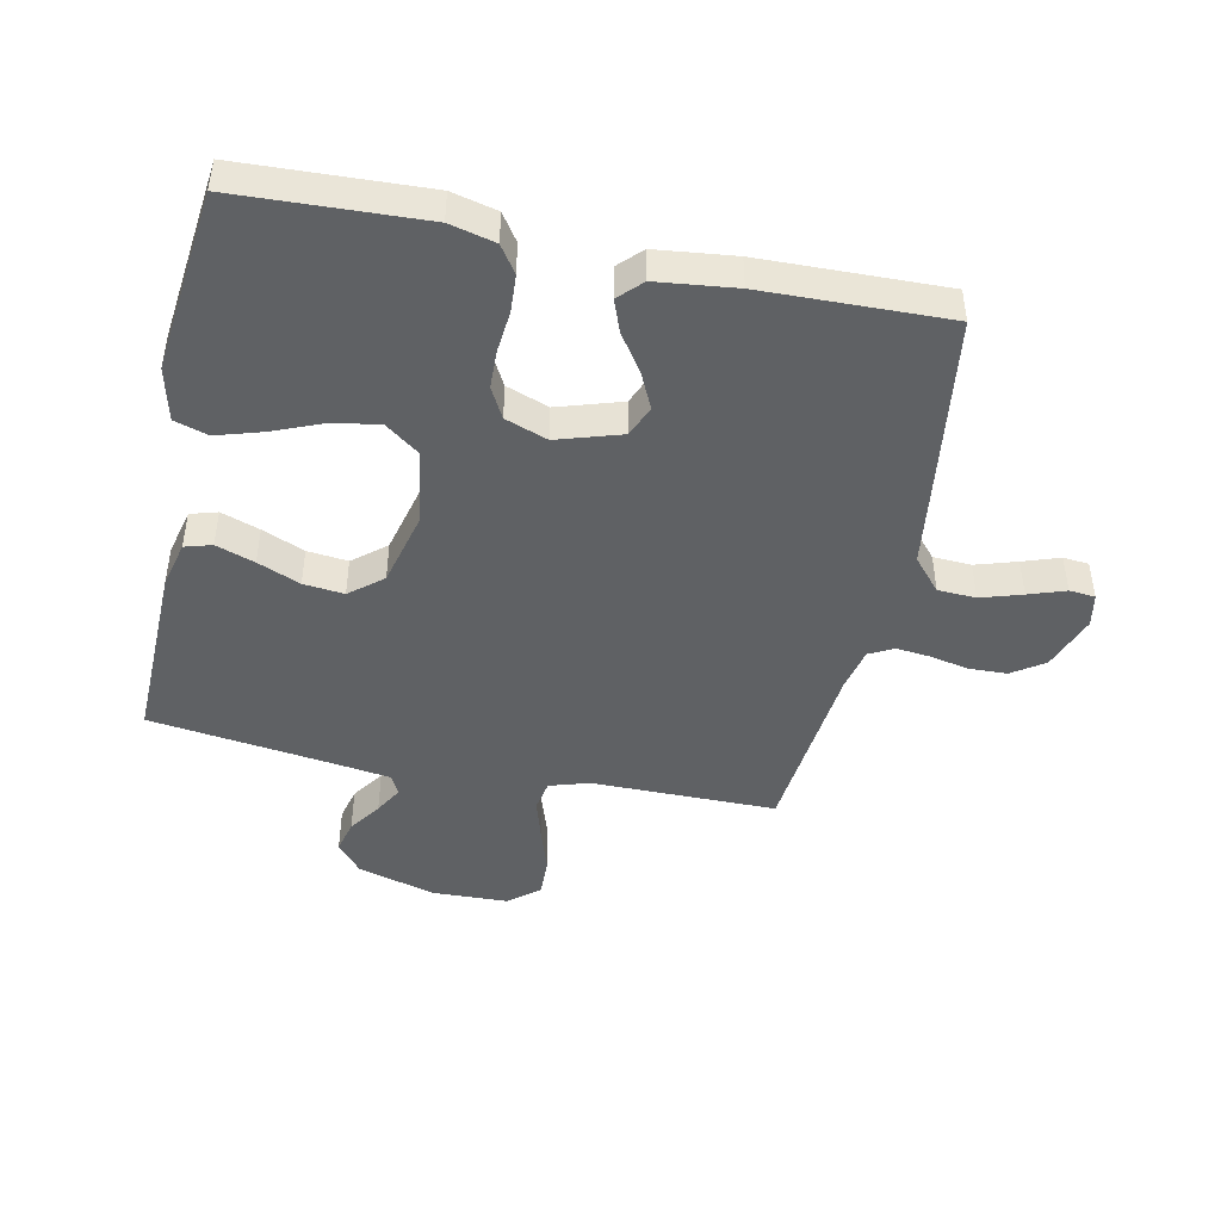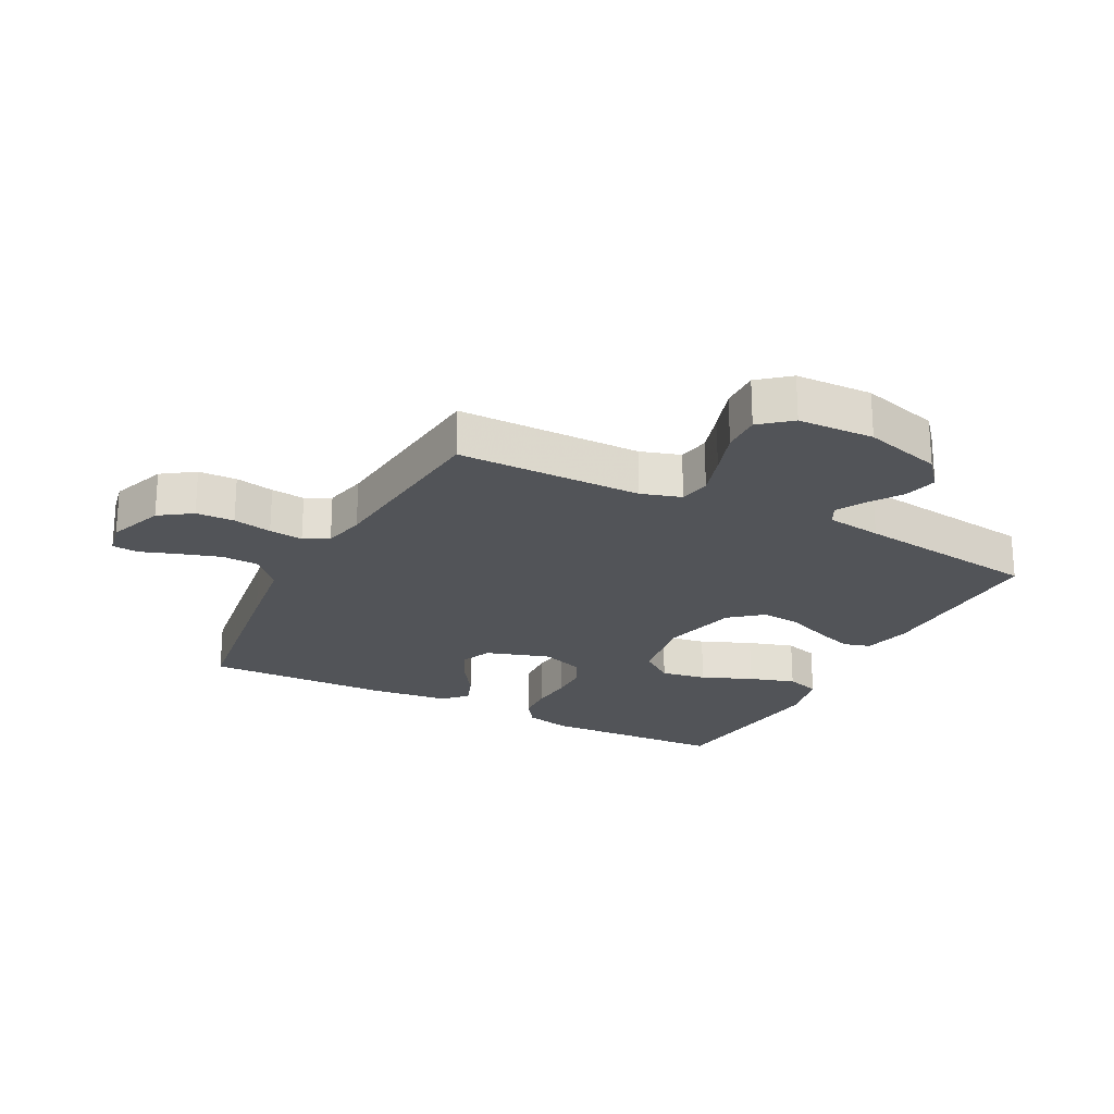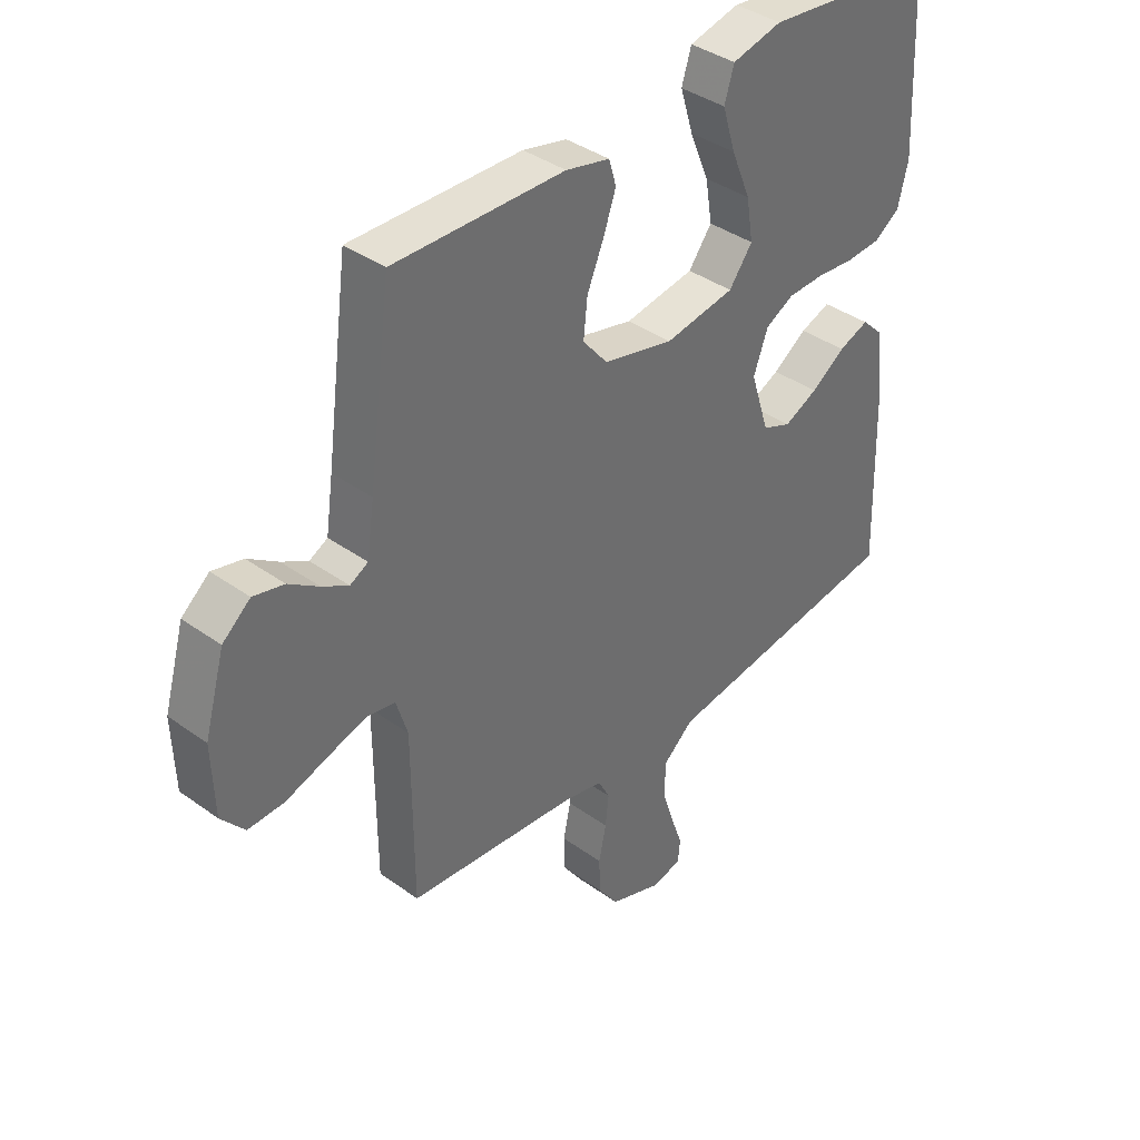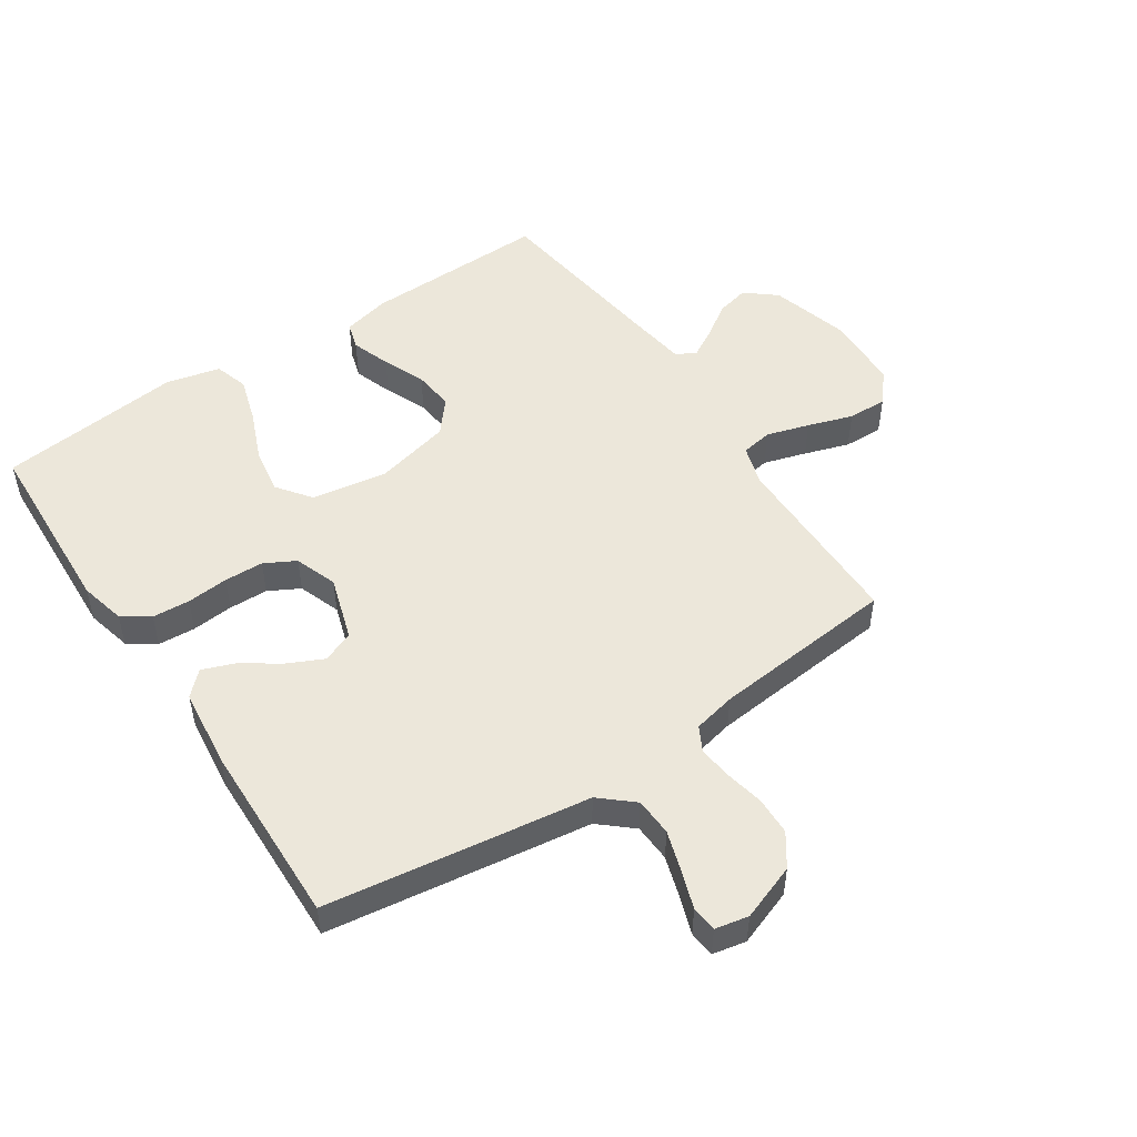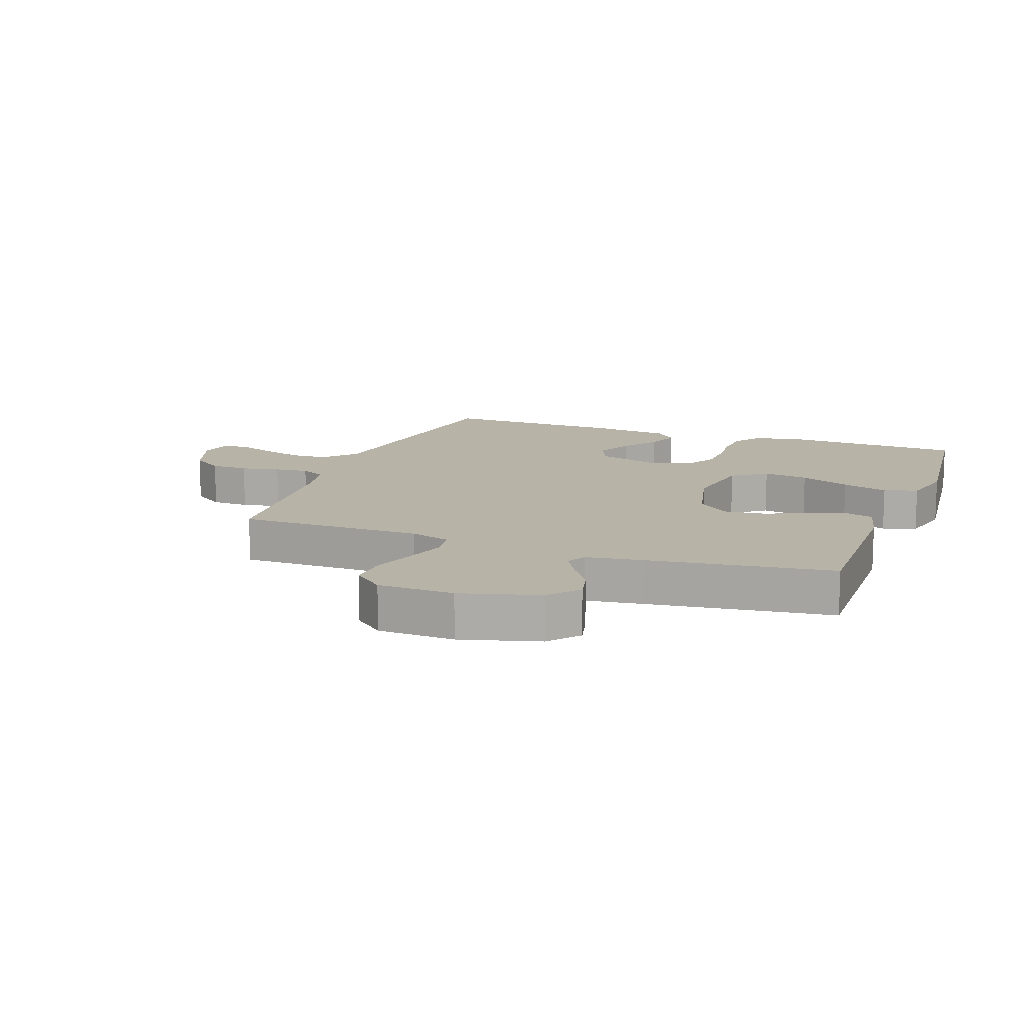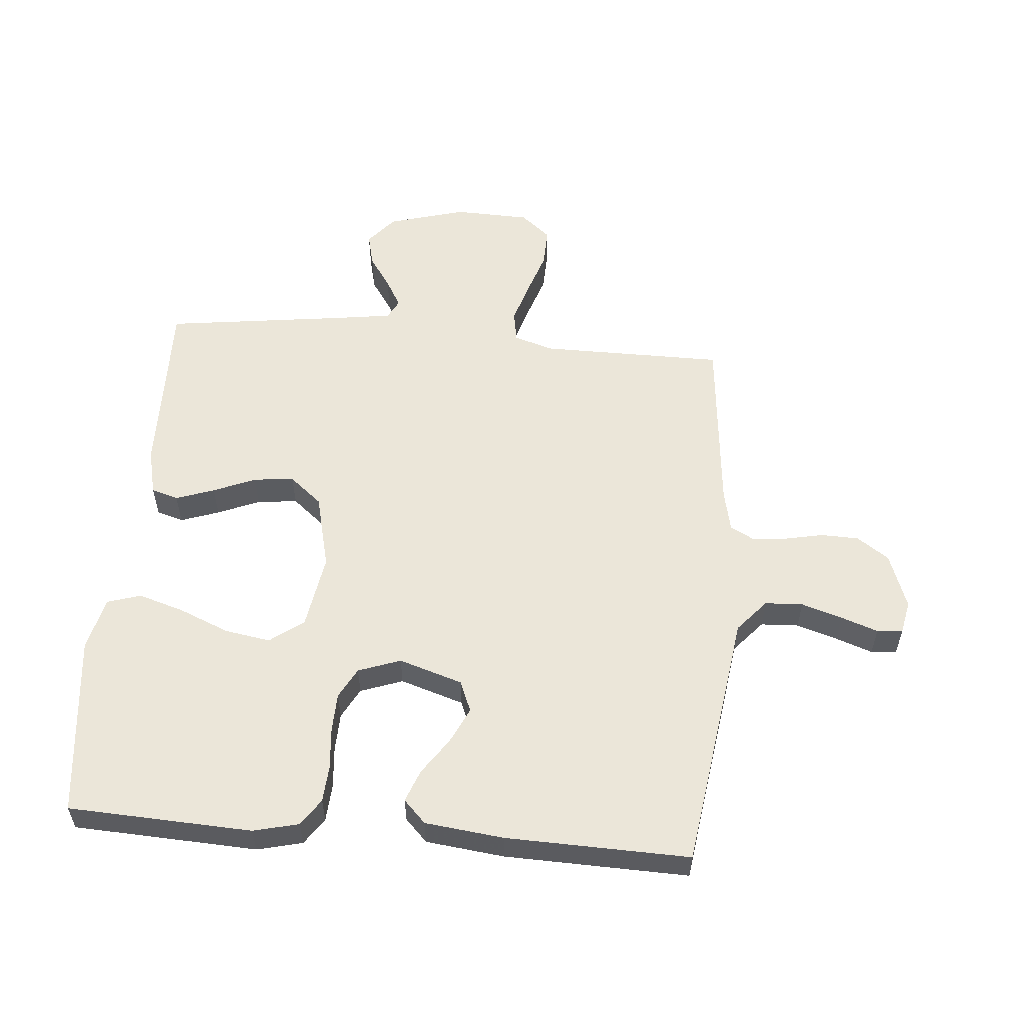
<metadata>
{"format":"obj","ext":"obj","renderer":"f3d","projection":"perspective","resolution":1024,"background":"white","views":[{"elev":-45.4,"azim":78.0,"up":"+Y"},{"elev":-22.8,"azim":-117.4,"up":"+Y"},{"elev":38.7,"azim":-47.9,"up":"+Z"},{"elev":50.7,"azim":146.3,"up":"+Y"},{"elev":12.9,"azim":-69.7,"up":"+Y"},{"elev":56.0,"azim":94.9,"up":"+Y"}]}
</metadata>
<code>
v -0.5 0.07 0.5
v -0.2 0.07 0.494
v -0.123 0.07 0.476
v -0.11 0.07 0.432
v -0.132 0.07 0.369
v -0.161 0.07 0.3
v -0.168 0.07 0.234
v -0.124 0.07 0.181
v 0 0.07 0.151
v 0.123 0.07 0.171
v 0.164 0.07 0.226
v 0.152 0.07 0.3
v 0.118 0.07 0.382
v 0.095 0.07 0.457
v 0.112 0.07 0.512
v 0.2 0.07 0.533
v 0.5 0.07 0.5
v 0.514 0.07 0.2
v 0.496 0.07 0.126
v 0.452 0.07 0.096
v 0.391 0.07 0.092
v 0.323 0.07 0.098
v 0.259 0.07 0.096
v 0.209 0.07 0.069
v 0.184 0.07 0
v 0.217 0.07 -0.104
v 0.268 0.07 -0.125
v 0.327 0.07 -0.097
v 0.387 0.07 -0.056
v 0.44 0.07 -0.036
v 0.477 0.07 -0.072
v 0.492 0.07 -0.2
v 0.5 0.07 -0.5
v 0.2 0.07 -0.543
v 0.072 0.07 -0.561
v 0.019 0.07 -0.607
v 0.016 0.07 -0.669
v 0.037 0.07 -0.736
v 0.058 0.07 -0.796
v 0.054 0.07 -0.838
v 0 0.07 -0.849
v -0.091 0.07 -0.816
v -0.127 0.07 -0.764
v -0.129 0.07 -0.702
v -0.116 0.07 -0.639
v -0.11 0.07 -0.584
v -0.131 0.07 -0.544
v -0.2 0.07 -0.529
v -0.5 0.07 -0.5
v -0.501 0.07 -0.2
v -0.521 0.07 -0.135
v -0.572 0.07 -0.126
v -0.641 0.07 -0.147
v -0.714 0.07 -0.171
v -0.778 0.07 -0.173
v -0.819 0.07 -0.124
v -0.823 0.07 0
v -0.787 0.07 0.127
v -0.738 0.07 0.168
v -0.684 0.07 0.155
v -0.631 0.07 0.119
v -0.585 0.07 0.093
v -0.553 0.07 0.11
v -0.54 0.07 0.2
v -0.5 0 0.5
v -0.2 0 0.494
v -0.123 0 0.476
v -0.11 0 0.432
v -0.132 0 0.369
v -0.161 0 0.3
v -0.168 0 0.234
v -0.124 0 0.181
v 0 0 0.151
v 0.123 0 0.171
v 0.164 0 0.226
v 0.152 0 0.3
v 0.118 0 0.382
v 0.095 0 0.457
v 0.112 0 0.512
v 0.2 0 0.533
v 0.5 0 0.5
v 0.514 0 0.2
v 0.496 0 0.126
v 0.452 0 0.096
v 0.391 0 0.092
v 0.323 0 0.098
v 0.259 0 0.096
v 0.209 0 0.069
v 0.184 0 0
v 0.217 0 -0.104
v 0.268 0 -0.125
v 0.327 0 -0.097
v 0.387 0 -0.056
v 0.44 0 -0.036
v 0.477 0 -0.072
v 0.492 0 -0.2
v 0.5 0 -0.5
v 0.2 0 -0.543
v 0.072 0 -0.561
v 0.019 0 -0.607
v 0.016 0 -0.669
v 0.037 0 -0.736
v 0.058 0 -0.796
v 0.054 0 -0.838
v 0 0 -0.849
v -0.091 0 -0.816
v -0.127 0 -0.764
v -0.129 0 -0.702
v -0.116 0 -0.639
v -0.11 0 -0.584
v -0.131 0 -0.544
v -0.2 0 -0.529
v -0.5 0 -0.5
v -0.501 0 -0.2
v -0.521 0 -0.135
v -0.572 0 -0.126
v -0.641 0 -0.147
v -0.714 0 -0.171
v -0.778 0 -0.173
v -0.819 0 -0.124
v -0.823 0 0
v -0.787 0 0.127
v -0.738 0 0.168
v -0.684 0 0.155
v -0.631 0 0.119
v -0.585 0 0.093
v -0.553 0 0.11
v -0.54 0 0.2
f 59 60 61
f 58 59 61
f 57 58 61
f 56 57 61
f 55 56 61
f 54 55 61
f 53 54 61
f 52 53 61 62
f 51 52 62 63
f 48 49 50
f 51 63 64
f 50 51 64
f 48 50 64
f 47 48 64
f 43 44 45
f 42 43 45
f 41 42 45
f 40 41 45
f 39 40 45
f 38 39 45
f 37 38 45 46
f 36 37 46 47
f 33 34 35
f 32 33 35
f 31 32 35
f 30 31 35
f 29 30 35
f 28 29 35
f 35 36 47
f 28 35 47
f 27 28 47
f 20 21 22
f 19 20 22
f 18 19 22
f 17 18 22
f 16 17 22
f 15 16 22
f 14 15 22
f 13 14 22
f 12 13 22
f 11 12 22 23
f 10 11 23 24
f 4 5 6
f 3 4 6
f 2 3 6
f 1 2 6
f 64 1 6
f 64 6 7
f 26 27 47 64
f 25 26 64
f 9 10 24 25
f 8 9 25 64
f 7 8 64
f 125 124 123
f 125 123 122
f 125 122 121
f 125 121 120
f 125 120 119
f 125 119 118
f 125 118 117
f 126 125 117 116
f 127 126 116 115
f 114 113 112
f 128 127 115
f 128 115 114
f 128 114 112
f 128 112 111
f 109 108 107
f 109 107 106
f 109 106 105
f 109 105 104
f 109 104 103
f 109 103 102
f 110 109 102 101
f 111 110 101 100
f 99 98 97
f 99 97 96
f 99 96 95
f 99 95 94
f 99 94 93
f 99 93 92
f 111 100 99
f 111 99 92
f 111 92 91
f 86 85 84
f 86 84 83
f 86 83 82
f 86 82 81
f 86 81 80
f 86 80 79
f 86 79 78
f 86 78 77
f 86 77 76
f 87 86 76 75
f 88 87 75 74
f 70 69 68
f 70 68 67
f 70 67 66
f 70 66 65
f 70 65 128
f 71 70 128
f 128 111 91 90
f 128 90 89
f 89 88 74 73
f 128 89 73 72
f 128 72 71
f 1 65 66 2
f 2 66 67 3
f 3 67 68 4
f 4 68 69 5
f 5 69 70 6
f 6 70 71 7
f 7 71 72 8
f 8 72 73 9
f 9 73 74 10
f 10 74 75 11
f 11 75 76 12
f 12 76 77 13
f 13 77 78 14
f 14 78 79 15
f 15 79 80 16
f 16 80 81 17
f 17 81 82 18
f 18 82 83 19
f 19 83 84 20
f 20 84 85 21
f 21 85 86 22
f 22 86 87 23
f 23 87 88 24
f 24 88 89 25
f 25 89 90 26
f 26 90 91 27
f 27 91 92 28
f 28 92 93 29
f 29 93 94 30
f 30 94 95 31
f 31 95 96 32
f 32 96 97 33
f 33 97 98 34
f 34 98 99 35
f 35 99 100 36
f 36 100 101 37
f 37 101 102 38
f 38 102 103 39
f 39 103 104 40
f 40 104 105 41
f 41 105 106 42
f 42 106 107 43
f 43 107 108 44
f 44 108 109 45
f 45 109 110 46
f 46 110 111 47
f 47 111 112 48
f 48 112 113 49
f 49 113 114 50
f 50 114 115 51
f 51 115 116 52
f 52 116 117 53
f 53 117 118 54
f 54 118 119 55
f 55 119 120 56
f 56 120 121 57
f 57 121 122 58
f 58 122 123 59
f 59 123 124 60
f 60 124 125 61
f 61 125 126 62
f 62 126 127 63
f 63 127 128 64
f 64 128 65 1

</code>
